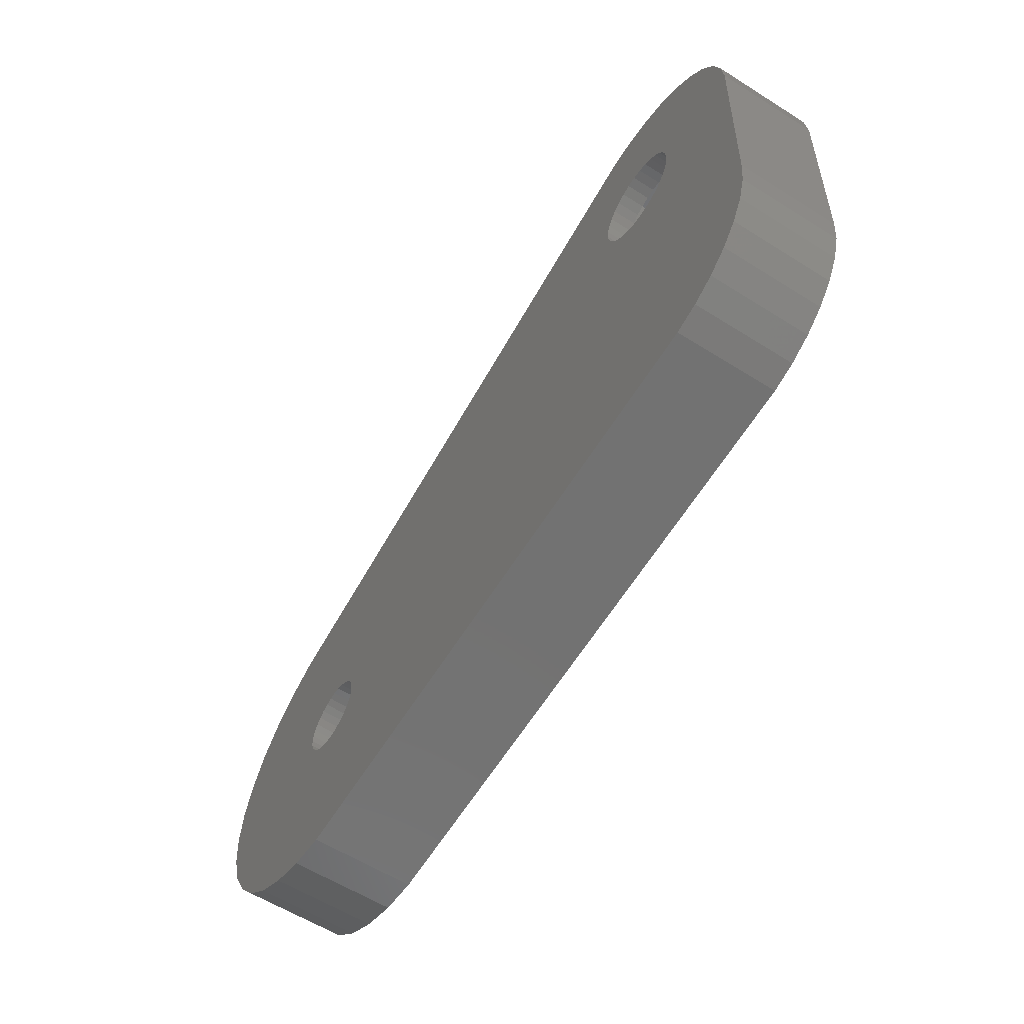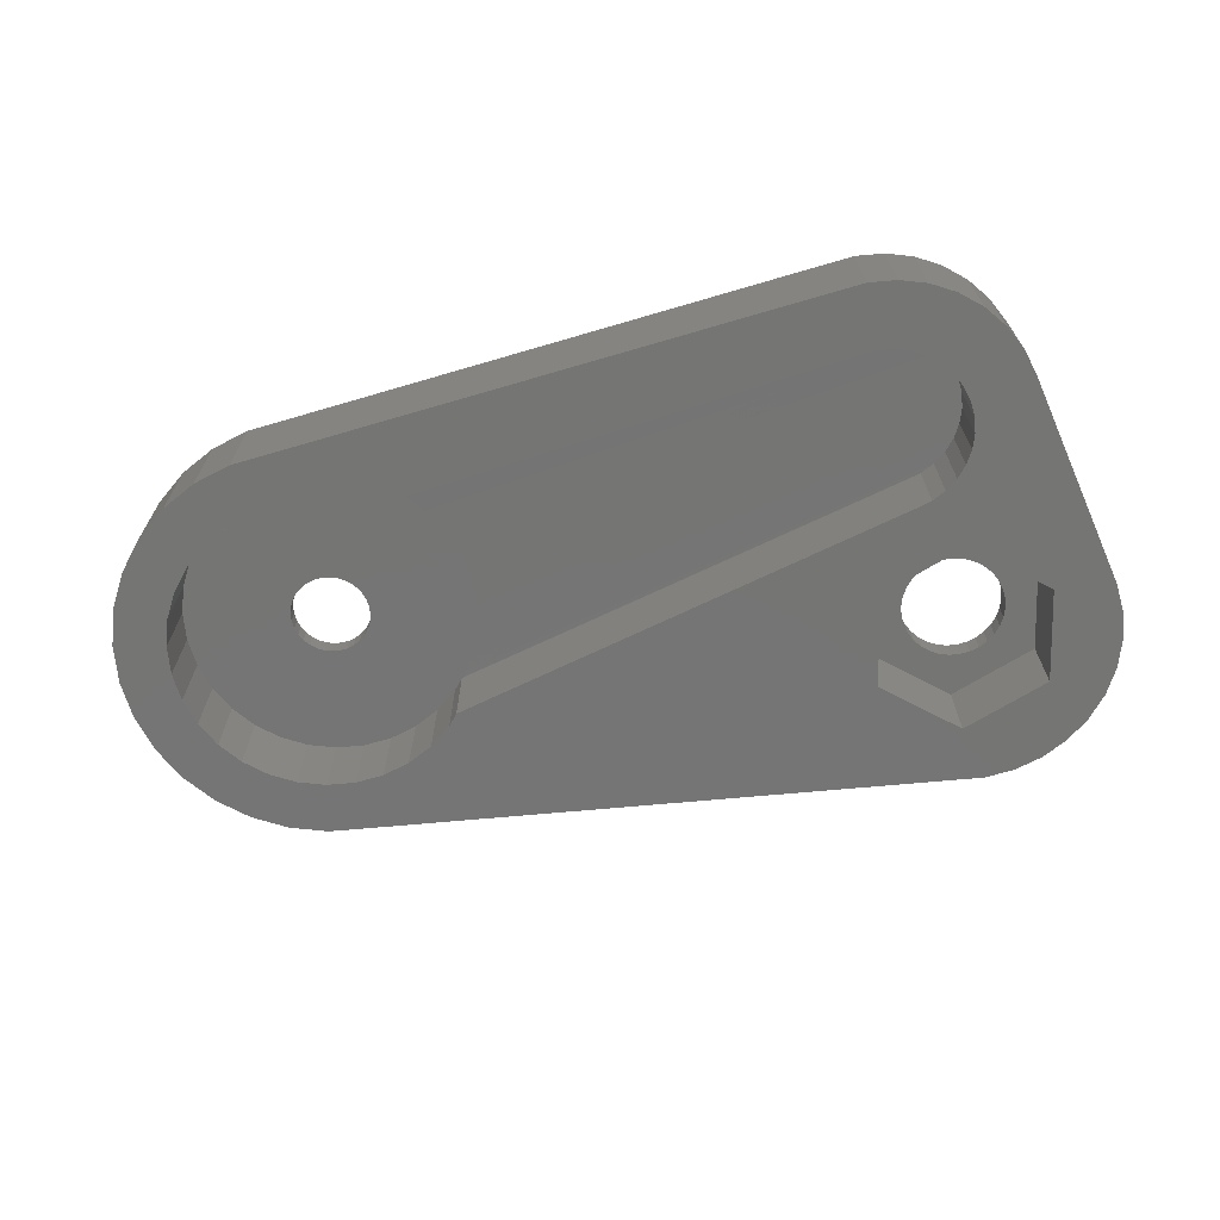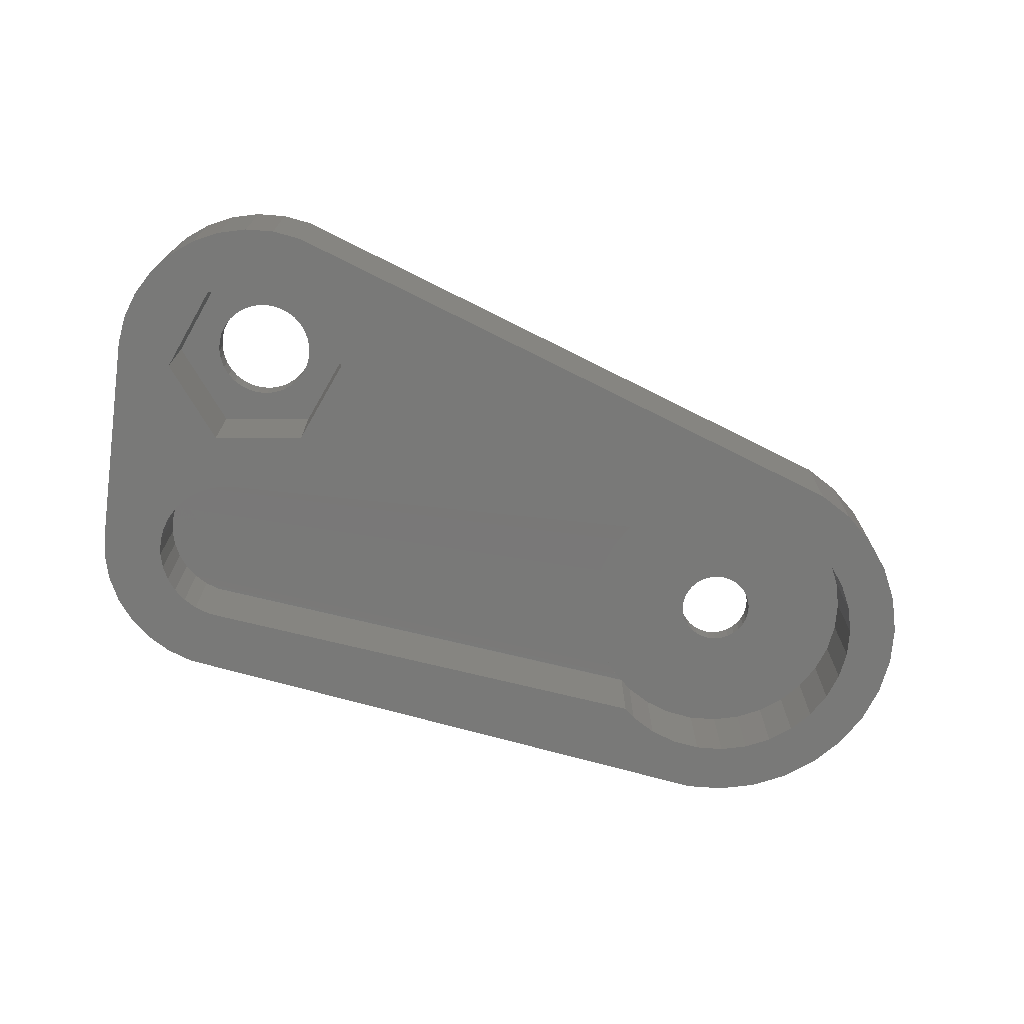
<metadata>
{"format":"stl","ext":"stl","renderer":"f3d","projection":"perspective","resolution":1024,"background":"white","views":[{"elev":-59.3,"azim":57.1,"up":"+Y"},{"elev":-67.5,"azim":22.0,"up":"+Z"},{"elev":-71.6,"azim":170.0,"up":"+Z"}]}
</metadata>
<code>
# stl→obj: 342 verts, 688 faces
v -4.904 -0.9755 0
v -5 0 2.6
v -5 0 0
v -4.904 -0.9755 2.6
v 14.5 9.4 0
v 13.76 9.327 2.6
v 14.5 9.4 2.6
v 13.76 9.327 0
v -0.9755 4.904 0
v -1.913 4.619 2.6
v -0.9755 4.904 2.6
v -1.913 4.619 0
v 15.2 -3.531 0
v 15.88 -3.326 2.6
v 15.2 -3.531 2.6
v 15.88 -3.326 0
v 18.03 -0.7023 0
v 16.46 -0.3902 0
v 16.5 0 0
v 17.05 -2.546 0
v 16.35 -0.7654 0
v 16.16 -1.111 0
v 15.91 -1.414 0
v 15.61 -1.663 0
v 16.5 -2.993 0
v 15.27 -1.848 0
v 14.89 -1.962 0
v 14.5 -3.6 0
v 14.5 -2 0
v 2.346 -2.838 0
v 2.056 -3.076 0
v 0 -5 0
v 1.416 -3.418 0
v 0.7218 -3.629 0
v 0 -3.7 0
v -0.7218 -3.629 0
v -0.9755 -4.904 0
v -1.416 -3.418 0
v -1.913 -4.619 0
v -2.056 -3.076 0
v -2.778 -4.157 0
v -2.616 -2.616 0
v -3.536 -3.536 0
v -3.076 -2.056 0
v -4.157 -2.778 0
v -3.418 -1.416 0
v -4.619 -1.913 0
v -3.629 -0.7218 0
v 18.1 0 0
v 16.46 0.3902 0
v 16.35 0.7654 0
v 16.16 1.111 0
v 16.86 5.183 0
v 15.91 1.414 0
v 15.32 3.345 0
v 15.61 1.663 0
v 15.27 1.848 0
v 14.89 1.962 0
v 14.5 2 0
v 12.96 3.761 0
v 2.346 2.838 0
v 12.14 6.017 0
v 18.3 5.6 0
v 17.83 -1.378 0
v 18.23 6.341 0
v 17.49 -2 0
v 18.01 7.054 0
v 16.04 7.439 0
v 17.66 7.711 0
v 17.19 8.287 0
v 16.61 8.76 0
v 15.95 9.111 0
v 15.24 9.327 0
v 13.68 7.855 0
v 2.056 3.076 0
v 1.416 3.418 0
v 0.7218 3.629 0
v 0 3.7 0
v -0.7218 3.629 0
v -1.416 3.418 0
v -2.056 3.076 0
v -2.778 4.157 0
v -2.616 2.616 0
v -3.536 3.536 0
v -3.076 2.056 0
v -4.157 2.778 0
v -3.418 1.416 0
v -4.619 1.913 0
v -3.629 0.7218 0
v -4.904 0.9755 0
v -3.7 0 0
v -2.778 4.157 2.6
v 17.05 -2.546 2.6
v 16.5 -2.993 2.6
v 14.5 -3.6 2.6
v 0 -5 2.6
v -2.778 -4.157 2.6
v -3.536 -3.536 2.6
v 15.8 5.6 2.6
v 18.3 5.6 2.6
v 18.23 6.341 2.6
v 15.42 4.681 2.6
v 15.58 4.878 2.6
v 15.78 5.854 2.6
v 18.01 7.054 2.6
v 15.7 5.103 2.6
v 15.7 6.097 2.6
v 17.66 7.711 2.6
v 18.1 0 2.6
v 15.58 6.322 2.6
v 17.19 8.287 2.6
v 15.78 5.346 2.6
v 15.42 6.519 2.6
v 16.61 8.76 2.6
v 15.22 4.519 2.6
v 15.22 6.681 2.6
v 15.95 9.111 2.6
v 15 4.399 2.6
v 15 6.801 2.6
v 15.24 9.327 2.6
v 14.75 6.875 2.6
v 14.5 6.9 2.6
v 14.25 6.875 2.6
v 14 6.801 2.6
v 13.78 6.681 2.6
v 13.58 6.519 2.6
v 13.42 6.322 2.6
v 13.3 6.097 2.6
v 13.2 5.6 2.6
v 13.22 5.854 2.6
v 0.9808 0.1951 2.6
v 1 0 2.6
v 0.9239 0.3827 2.6
v 0.8315 0.5556 2.6
v 0.7071 0.7071 2.6
v 0.5556 0.8315 2.6
v 0.3827 0.9239 2.6
v 0.1951 0.9808 2.6
v 0 1 2.6
v -0.1951 0.9808 2.6
v -0.3827 0.9239 2.6
v -0.5556 0.8315 2.6
v -0.7071 0.7071 2.6
v -3.536 3.536 2.6
v -0.8315 0.5556 2.6
v -4.157 2.778 2.6
v 14.75 4.325 2.6
v 14.5 4.3 2.6
v 18.03 -0.7023 2.6
v 17.83 -1.378 2.6
v 17.49 -2 2.6
v 14.25 4.325 2.6
v 14 4.399 2.6
v 13.78 4.519 2.6
v 13.58 4.681 2.6
v 13.42 4.878 2.6
v 13.3 5.103 2.6
v 13.22 5.346 2.6
v 0.9808 -0.1951 2.6
v 0.9239 -0.3827 2.6
v 0.8315 -0.5556 2.6
v 0.7071 -0.7071 2.6
v 0.5556 -0.8315 2.6
v 0.3827 -0.9239 2.6
v 0.1951 -0.9808 2.6
v 0 -1 2.6
v -0.1951 -0.9808 2.6
v -0.9755 -4.904 2.6
v -0.3827 -0.9239 2.6
v -1.913 -4.619 2.6
v -0.5556 -0.8315 2.6
v -0.7071 -0.7071 2.6
v -0.8315 -0.5556 2.6
v -4.157 -2.778 2.6
v -0.9239 -0.3827 2.6
v -4.619 -1.913 2.6
v -0.9808 -0.1951 2.6
v -1 0 2.6
v -0.9239 0.3827 2.6
v -4.619 1.913 2.6
v -0.9808 0.1951 2.6
v -4.904 0.9755 2.6
v 3.7 0 2.095
v 16.5 0 2
v 3.645 -0.5549 2.095
v 15.91 -1.414 2
v 3.078 -2.052 2.093
v 16.16 -1.111 2
v 3.076 -2.056 2.093
v 3.062 -2.073 2.093
v 15.61 -1.663 2
v 1 0 2.1
v 3.7 0 2.1
v 3.629 -0.7218 2.1
v 0.9808 -0.1951 2.1
v 3.418 -1.416 2.1
v 3.629 0.7218 2.1
v 0.9239 -0.3827 2.1
v 3.076 -2.056 2.1
v 0.9808 0.1951 2.1
v 0.8315 -0.5556 2.1
v 2.616 -2.616 2.1
v 3.418 1.416 2.1
v 0.7071 -0.7071 2.1
v 2.056 -3.076 2.1
v 0.9239 0.3827 2.1
v 0.5556 -0.8315 2.1
v 1.416 -3.418 2.1
v 3.076 2.056 2.1
v 0.8315 0.5556 2.1
v 0.3827 -0.9239 2.1
v 0.7218 -3.629 2.1
v 0.1951 -0.9808 2.1
v 0 -3.7 2.1
v 0 -1 2.1
v -0.1951 -0.9808 2.1
v -0.7218 -3.629 2.1
v -0.3827 -0.9239 2.1
v -1.416 -3.418 2.1
v -0.5556 -0.8315 2.1
v -2.056 -3.076 2.1
v -0.7071 -0.7071 2.1
v -2.616 -2.616 2.1
v -0.8315 -0.5556 2.1
v -3.076 -2.056 2.1
v 2.616 2.616 2.1
v 0.7071 0.7071 2.1
v 2.056 3.076 2.1
v 0.5556 0.8315 2.1
v 1.416 3.418 2.1
v 0.3827 0.9239 2.1
v 0.7218 3.629 2.1
v 0.1951 0.9808 2.1
v 0 1 2.1
v 0 3.7 2.1
v -0.1951 0.9808 2.1
v -0.7218 3.629 2.1
v -0.3827 0.9239 2.1
v -1.416 3.418 2.1
v -0.5556 0.8315 2.1
v -2.056 3.076 2.1
v -0.7071 0.7071 2.1
v -2.616 2.616 2.1
v -0.8315 0.5556 2.1
v -3.076 2.056 2.1
v -0.9239 0.3827 2.1
v -3.418 1.416 2.1
v -0.9808 0.1951 2.1
v -3.629 0.7218 2.1
v -1 0 2.1
v -0.9239 -0.3827 2.1
v -3.418 -1.416 2.1
v -0.9808 -0.1951 2.1
v -3.629 -0.7218 2.1
v -3.7 0 2.1
v 2.382 2.808 2.088
v 14.89 1.962 2
v 15.27 1.848 2
v 2.368 2.82 2.088
v 14.5 2 2
v 2.346 2.838 2.084
v 2.366 -2.822 2.087
v 14.5 -2 2
v 2.346 -2.838 2.084
v 16.46 -0.3902 2
v 3.643 -0.5752 2.095
v 2.368 -2.82 2.088
v 14.89 -1.962 2
v 16.16 1.111 2
v 16.35 0.7654 2
v 3.418 1.416 2.094
v 3.5 1.146 2.095
v 3.302 1.634 2.094
v 2.559 2.663 2.09
v 15.61 1.663 2
v 2.538 2.681 2.09
v 3.645 0.5549 2.095
v 16.46 0.3902 2
v 3.643 0.5752 2.095
v 3.302 -1.634 2.094
v 16.35 -0.7654 2
v 3.629 -0.7218 2.095
v 3.641 -0.5947 2.095
v 3.506 -1.127 2.095
v 3.078 2.052 2.093
v 15.91 1.414 2
v 3.076 2.056 2.093
v 3.062 2.073 2.093
v 2.366 2.822 2.087
v 3.048 2.09 2.093
v 2.77 2.429 2.092
v 3.641 0.5947 2.095
v 3.5 -1.146 2.095
v 15.27 -1.848 2
v 2.559 -2.663 2.09
v 2.538 -2.681 2.09
v 3.048 -2.09 2.093
v 2.77 -2.429 2.092
v 3.418 -1.416 2.094
v 2.616 2.616 2.09
v 2.616 -2.616 2.09
v 3.629 0.7218 2.095
v 3.506 1.127 2.095
v 2.382 -2.808 2.088
v 15.8 5.6 2
v 15.78 5.854 2
v 13.22 5.854 2
v 13.2 5.6 2
v 14.5 6.9 2
v 14.75 6.875 2
v 13.42 4.878 2
v 13.58 4.681 2
v 15.58 6.322 2
v 15.42 6.519 2
v 15.7 6.097 2
v 13.58 6.519 2
v 13.78 6.681 2
v 14 6.801 2
v 14.25 6.875 2
v 15 6.801 2
v 15.22 6.681 2
v 13.42 6.322 2
v 13.3 6.097 2
v 14.75 4.325 2
v 14.5 4.3 2
v 15.22 4.519 2
v 15 4.399 2
v 13.78 4.519 2
v 14.25 4.325 2
v 14 4.399 2
v 13.3 5.103 2
v 13.22 5.346 2
v 15.42 4.681 2
v 15.7 5.103 2
v 15.78 5.346 2
v 15.58 4.878 2
v 16.04 7.439 2
v 16.86 5.183 2
v 12.14 6.017 2
v 13.68 7.855 2
v 15.32 3.345 2
v 12.96 3.761 2
f 1 2 3
f 2 1 4
f 5 6 7
f 6 5 8
f 9 10 11
f 10 9 12
f 13 14 15
f 14 13 16
f 17 18 19
f 20 21 18
f 20 22 21
f 20 23 22
f 24 25 16
f 25 24 23
f 16 26 24
f 13 26 16
f 13 27 26
f 28 27 13
f 28 29 27
f 28 30 29
f 28 31 30
f 32 31 28
f 31 32 33
f 33 32 34
f 32 35 34
f 32 36 35
f 37 36 32
f 37 38 36
f 39 38 37
f 39 40 38
f 41 40 39
f 40 41 42
f 43 42 41
f 42 43 44
f 45 44 43
f 44 45 46
f 47 46 45
f 46 47 48
f 17 19 49
f 50 49 19
f 51 49 50
f 52 49 51
f 49 52 53
f 54 53 52
f 55 54 56
f 54 55 53
f 57 55 56
f 58 55 57
f 59 55 58
f 59 60 55
f 60 61 62
f 61 60 59
f 53 63 49
f 18 17 64
f 63 53 65
f 18 64 66
f 65 53 67
f 18 66 20
f 68 67 53
f 23 20 25
f 67 68 69
f 69 68 70
f 70 68 71
f 68 72 71
f 68 73 72
f 74 73 68
f 73 74 5
f 5 74 8
f 62 8 74
f 75 62 61
f 76 62 75
f 62 76 8
f 9 76 77
f 9 77 78
f 9 78 79
f 76 9 8
f 80 9 79
f 80 12 9
f 81 12 80
f 82 81 83
f 81 82 12
f 84 83 85
f 86 85 87
f 83 84 82
f 88 87 89
f 90 89 91
f 1 48 47
f 85 86 84
f 48 1 91
f 87 88 86
f 3 91 1
f 89 90 88
f 91 3 90
f 12 92 10
f 92 12 82
f 25 93 94
f 93 25 20
f 32 95 96
f 95 32 28
f 43 97 98
f 97 43 41
f 99 100 101
f 102 100 103
f 104 101 105
f 100 106 103
f 107 105 108
f 100 102 109
f 110 108 111
f 100 112 106
f 113 111 114
f 115 109 102
f 116 114 117
f 100 99 112
f 118 109 115
f 101 104 99
f 105 107 104
f 108 110 107
f 111 113 110
f 119 117 120
f 114 116 113
f 117 119 116
f 120 121 119
f 7 121 120
f 7 122 121
f 7 123 122
f 6 123 7
f 123 6 124
f 124 6 125
f 6 126 125
f 6 127 126
f 6 128 127
f 11 128 6
f 11 129 130
f 128 11 130
f 129 131 132
f 129 133 131
f 129 134 133
f 129 135 134
f 129 11 135
f 135 11 136
f 136 11 137
f 137 11 138
f 138 11 139
f 139 11 140
f 140 11 141
f 10 141 11
f 141 10 142
f 92 142 10
f 142 92 143
f 144 143 92
f 143 144 145
f 146 145 144
f 147 109 118
f 148 109 147
f 95 109 148
f 109 95 149
f 149 95 150
f 150 95 151
f 151 95 93
f 93 95 94
f 94 95 14
f 14 95 15
f 152 95 148
f 153 95 152
f 154 95 153
f 155 95 154
f 132 155 156
f 132 156 157
f 132 157 158
f 132 158 129
f 155 132 95
f 159 95 132
f 160 95 159
f 161 95 160
f 96 161 162
f 96 162 163
f 96 163 164
f 96 164 165
f 96 165 166
f 161 96 95
f 167 96 166
f 168 167 169
f 170 169 171
f 97 171 172
f 98 172 173
f 174 173 175
f 167 168 96
f 176 175 177
f 4 177 178
f 145 146 179
f 169 170 168
f 180 179 146
f 171 97 170
f 179 180 181
f 172 98 97
f 182 181 180
f 173 174 98
f 181 182 178
f 175 176 174
f 2 178 182
f 177 4 176
f 178 2 4
f 8 11 6
f 11 8 9
f 82 144 92
f 144 82 84
f 39 168 170
f 168 39 37
f 43 174 45
f 174 43 98
f 88 146 86
f 146 88 180
f 3 182 90
f 182 3 2
f 90 180 88
f 180 90 182
f 72 120 117
f 120 72 73
f 108 70 111
f 70 108 69
f 28 15 95
f 15 28 13
f 37 96 168
f 96 37 32
f 45 176 47
f 176 45 174
f 47 4 1
f 4 47 176
f 86 144 84
f 144 86 146
f 73 7 120
f 7 73 5
f 100 65 101
f 65 100 63
f 71 117 114
f 117 71 72
f 150 17 149
f 17 150 64
f 16 94 14
f 94 16 25
f 41 170 97
f 170 41 39
f 105 69 108
f 69 105 67
f 101 67 105
f 67 101 65
f 70 114 111
f 114 70 71
f 109 63 100
f 63 109 49
f 149 49 109
f 49 149 17
f 151 64 150
f 64 151 66
f 93 66 151
f 66 93 20
f 183 184 185
f 186 187 188
f 186 189 187
f 189 186 190
f 23 191 186
f 191 23 24
f 192 193 194
f 195 194 196
f 193 192 197
f 198 196 199
f 200 197 192
f 201 199 202
f 197 200 203
f 204 202 205
f 206 203 200
f 207 205 208
f 203 206 209
f 210 209 206
f 194 195 192
f 196 198 195
f 199 201 198
f 211 208 212
f 202 204 201
f 205 207 204
f 208 211 207
f 212 213 211
f 214 213 212
f 214 215 213
f 214 216 215
f 217 216 214
f 216 217 218
f 219 218 217
f 218 219 220
f 221 220 219
f 220 221 222
f 223 222 221
f 222 223 224
f 225 224 223
f 209 210 226
f 227 226 210
f 226 227 228
f 229 228 227
f 228 229 230
f 231 230 229
f 230 231 232
f 233 232 231
f 234 232 233
f 234 235 232
f 236 235 234
f 237 236 238
f 239 238 240
f 241 240 242
f 236 237 235
f 243 242 244
f 245 244 246
f 247 246 248
f 249 248 250
f 224 225 251
f 238 239 237
f 252 251 225
f 240 241 239
f 251 252 253
f 242 243 241
f 254 253 252
f 244 245 243
f 253 254 250
f 246 247 245
f 255 250 254
f 248 249 247
f 250 255 249
f 256 257 258
f 257 256 259
f 61 260 261
f 260 61 59
f 262 263 264
f 265 185 184
f 185 265 266
f 263 267 268
f 267 263 262
f 51 269 52
f 269 51 270
f 271 269 272
f 269 271 273
f 274 258 275
f 258 274 276
f 57 275 258
f 275 57 56
f 277 278 184
f 278 277 279
f 59 257 260
f 257 59 58
f 18 184 19
f 184 18 265
f 280 188 187
f 281 282 283
f 282 281 284
f 27 263 268
f 263 27 29
f 29 264 263
f 264 29 30
f 285 286 269
f 287 286 285
f 286 287 288
f 259 260 257
f 260 259 289
f 260 289 261
f 288 275 286
f 275 288 290
f 275 290 291
f 279 270 278
f 270 279 292
f 19 278 50
f 278 19 184
f 188 284 281
f 284 188 293
f 294 295 191
f 295 294 296
f 297 191 298
f 281 266 265
f 266 281 283
f 188 299 293
f 299 188 280
f 191 190 186
f 190 191 297
f 26 268 294
f 268 26 27
f 300 275 291
f 275 300 274
f 258 276 256
f 269 273 285
f 58 258 257
f 258 58 57
f 56 286 275
f 286 56 54
f 52 286 54
f 286 52 269
f 184 183 277
f 50 270 51
f 270 50 278
f 21 265 18
f 265 21 281
f 191 301 298
f 301 191 295
f 24 294 191
f 294 24 26
f 302 270 292
f 270 302 303
f 303 269 270
f 269 303 272
f 296 294 304
f 268 304 294
f 304 268 267
f 22 281 21
f 281 22 188
f 23 188 22
f 188 23 186
f 292 197 302
f 279 197 292
f 277 197 279
f 193 277 183
f 277 193 197
f 255 89 249
f 89 255 91
f 78 232 235
f 232 78 77
f 35 217 214
f 217 35 36
f 223 44 225
f 44 223 42
f 291 226 300
f 209 291 290
f 209 290 288
f 209 288 287
f 291 209 226
f 83 241 243
f 241 83 81
f 80 237 239
f 237 80 79
f 295 202 301
f 296 202 295
f 304 202 296
f 202 304 205
f 267 205 304
f 262 205 267
f 264 205 262
f 31 264 30
f 264 31 205
f 285 209 287
f 273 209 285
f 203 273 271
f 273 203 209
f 272 203 271
f 303 203 272
f 197 303 302
f 303 197 203
f 76 228 230
f 228 76 75
f 77 230 232
f 230 77 76
f 256 226 228
f 226 274 300
f 226 276 274
f 226 256 276
f 228 259 256
f 228 289 259
f 228 261 289
f 75 261 228
f 261 75 61
f 247 85 245
f 85 247 87
f 245 83 243
f 83 245 85
f 249 87 247
f 87 249 89
f 81 239 241
f 239 81 80
f 79 235 237
f 235 79 78
f 185 193 183
f 194 185 266
f 194 266 283
f 194 283 282
f 185 194 193
f 34 214 212
f 214 34 35
f 31 208 205
f 208 31 33
f 40 223 221
f 223 40 42
f 36 219 217
f 219 36 38
f 225 46 252
f 46 225 44
f 254 91 255
f 91 254 48
f 33 212 208
f 212 33 34
f 190 199 189
f 297 199 190
f 298 199 297
f 202 298 301
f 298 202 199
f 38 221 219
f 221 38 40
f 252 48 254
f 48 252 46
f 280 196 299
f 199 280 187
f 199 187 189
f 280 199 196
f 284 194 282
f 293 194 284
f 196 293 299
f 293 196 194
f 305 104 306
f 104 305 99
f 129 307 130
f 307 129 308
f 309 121 122
f 121 309 310
f 155 311 156
f 311 155 312
f 313 113 314
f 113 313 110
f 306 107 315
f 107 306 104
f 316 125 126
f 125 316 317
f 318 123 124
f 123 318 319
f 315 110 313
f 110 315 107
f 320 116 119
f 116 320 321
f 310 119 121
f 119 310 320
f 321 113 116
f 113 321 314
f 128 322 127
f 322 128 323
f 127 316 126
f 316 127 322
f 130 323 128
f 323 130 307
f 317 124 125
f 124 317 318
f 319 122 123
f 122 319 309
f 324 148 147
f 148 324 325
f 326 118 115
f 118 326 327
f 328 155 154
f 155 328 312
f 329 153 152
f 153 329 330
f 156 331 157
f 331 156 311
f 158 308 129
f 308 158 332
f 327 147 118
f 147 327 324
f 333 115 102
f 115 333 326
f 334 112 335
f 112 334 106
f 333 103 336
f 103 333 102
f 330 154 153
f 154 330 328
f 325 152 148
f 152 325 329
f 157 332 158
f 332 157 331
f 335 99 305
f 99 335 112
f 336 106 334
f 106 336 103
f 53 337 68
f 337 53 338
f 339 74 340
f 74 339 62
f 74 337 340
f 337 74 68
f 306 338 305
f 338 335 305
f 338 334 335
f 338 336 334
f 338 333 336
f 341 333 338
f 341 326 333
f 341 327 326
f 341 324 327
f 341 325 324
f 341 329 325
f 342 329 341
f 329 342 330
f 331 339 332
f 339 331 342
f 311 342 331
f 312 342 311
f 328 342 312
f 330 342 328
f 315 338 306
f 338 315 337
f 313 337 315
f 314 337 313
f 321 337 314
f 320 337 321
f 310 337 320
f 340 310 309
f 340 309 319
f 340 319 318
f 310 340 337
f 317 340 318
f 316 340 317
f 339 316 322
f 339 322 323
f 339 323 307
f 332 339 308
f 316 339 340
f 308 339 307
f 55 338 53
f 338 55 341
f 342 62 339
f 62 342 60
f 55 342 341
f 342 55 60
f 192 131 200
f 131 192 132
f 178 248 181
f 248 178 250
f 234 138 139
f 138 234 233
f 172 224 173
f 224 172 222
f 210 135 227
f 135 210 134
f 242 142 143
f 142 242 240
f 238 140 141
f 140 238 236
f 204 163 162
f 163 204 207
f 206 134 210
f 134 206 133
f 200 133 206
f 133 200 131
f 231 136 137
f 136 231 229
f 233 137 138
f 137 233 231
f 229 135 136
f 135 229 227
f 179 244 145
f 244 179 246
f 145 242 143
f 242 145 244
f 181 246 179
f 246 181 248
f 240 141 142
f 141 240 238
f 236 139 140
f 139 236 234
f 195 132 192
f 132 195 159
f 213 166 165
f 166 213 215
f 207 164 163
f 164 207 211
f 220 172 171
f 172 220 222
f 216 169 167
f 169 216 218
f 173 251 175
f 251 173 224
f 177 250 178
f 250 177 253
f 211 165 164
f 165 211 213
f 204 161 201
f 161 204 162
f 218 171 169
f 171 218 220
f 215 167 166
f 167 215 216
f 175 253 177
f 253 175 251
f 201 160 198
f 160 201 161
f 198 159 195
f 159 198 160

</code>
